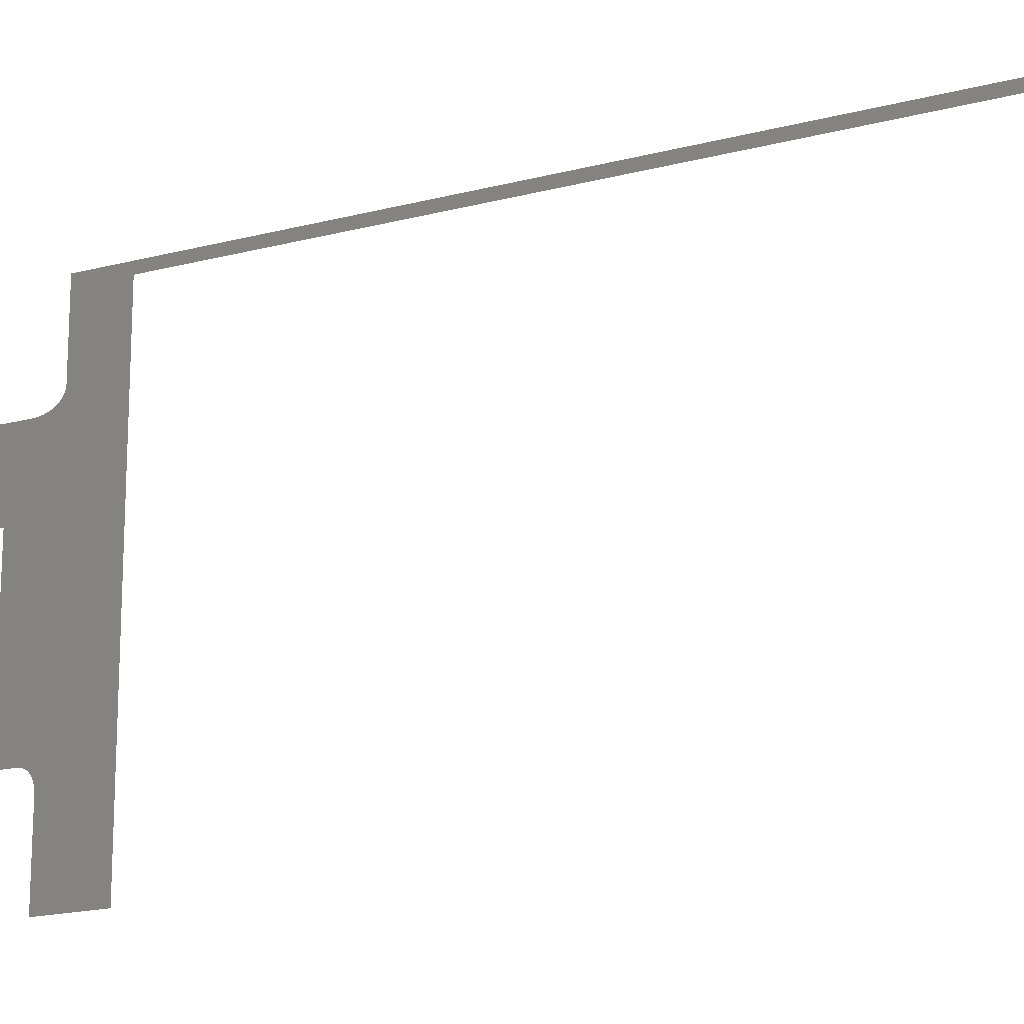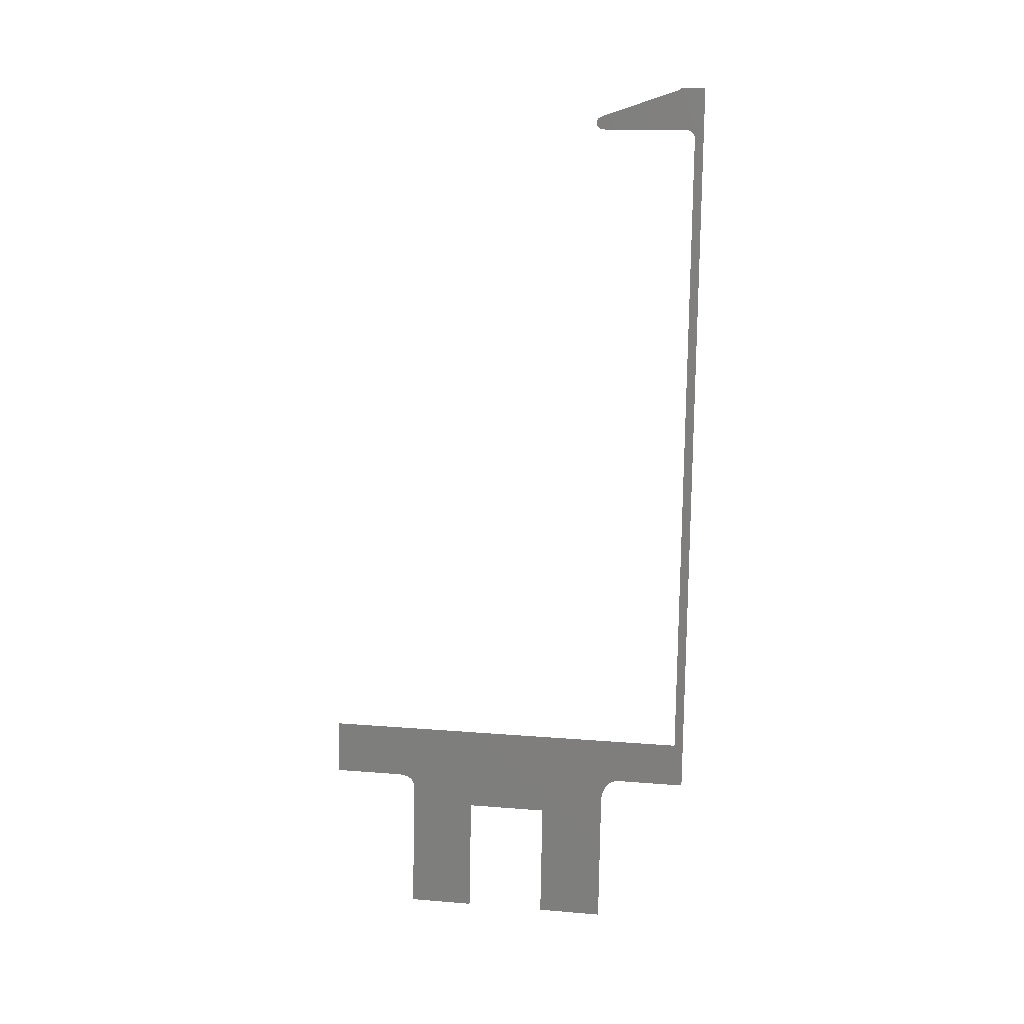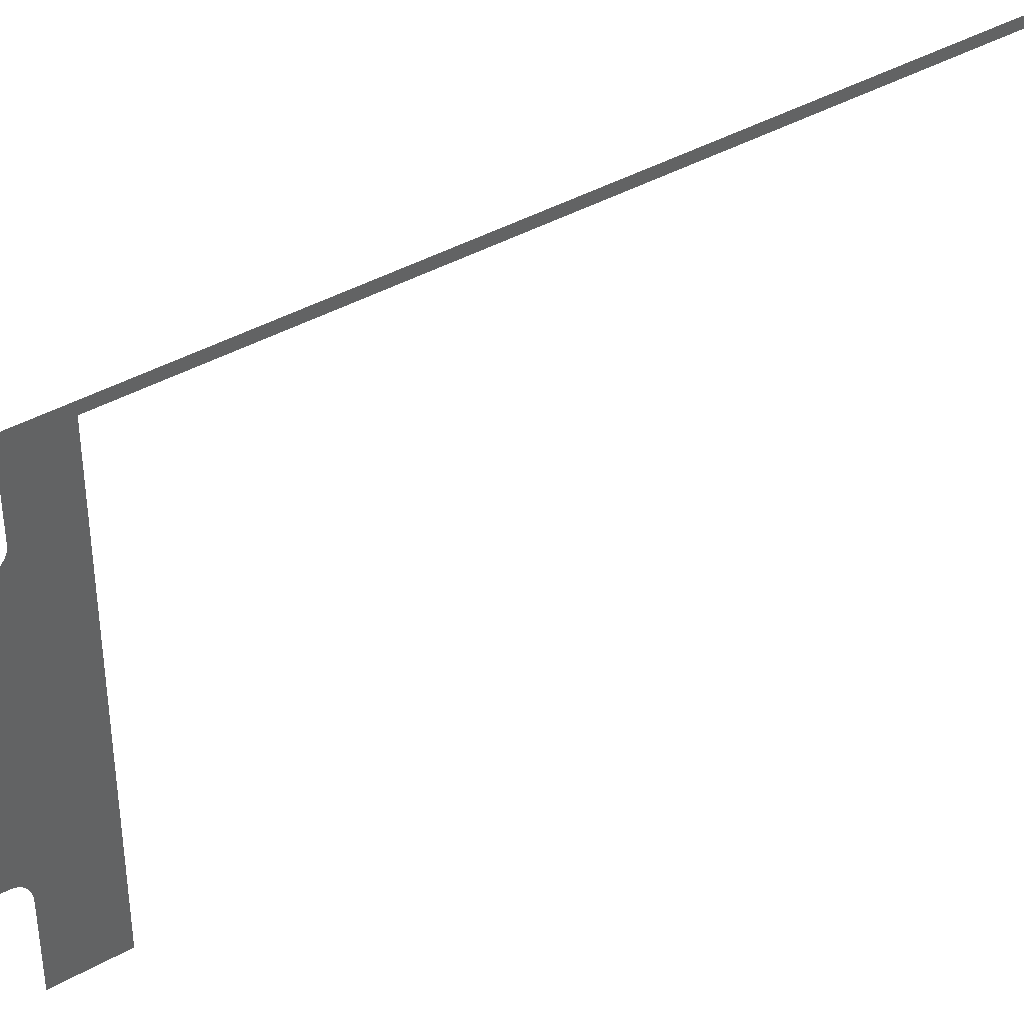
<metadata>
{"format":"stl","ext":"stl","renderer":"f3d","projection":"perspective","resolution":1024,"background":"white","views":[{"elev":-18.3,"azim":-68.9,"up":"+Y"},{"elev":14.8,"azim":100.0,"up":"+Z"},{"elev":41.3,"azim":-130.2,"up":"+Y"}]}
</metadata>
<code>
# stl→obj: 71 verts, 69 faces
v 2.894 -4.3 3.562
v 2.894 -2.75 3.562
v 2.768 -4.3 4.765
v 2.895 -2.648 3.555
v 2.897 -2.575 3.539
v 2.899 -2.519 3.518
v 2.964 -0.9 2.898
v 2.768 4.1 4.765
v 2.902 -2.469 3.491
v 2.904 -2.436 3.464
v 2.908 -2.408 3.434
v 2.911 -2.384 3.397
v 2.916 -2.368 3.359
v 2.921 -2.356 3.311
v 2.928 -2.35 3.242
v 3.232 -2.35 0.339
v 3.232 -0.9 0.339
v 2.964 0.9 2.898
v 2.916 2.358 3.351
v 2.905 2.38 3.455
v 2.886 2.473 3.637
v 2.881 2.517 3.686
v 2.877 2.565 3.725
v 3.232 0.9 0.339
v 3.232 2.35 0.339
v 2.928 2.35 3.242
v 2.902 2.391 3.488
v 2.894 2.427 3.567
v 2.877 2.571 3.729
v 1.233 1.828 19.4
v 1.228 1.824 19.45
v 1.231 1.824 19.42
v 1.236 1.836 19.37
v 1.226 1.828 19.47
v 1.223 1.837 19.49
v 1.221 1.848 19.52
v 1.238 1.848 19.35
v 1.24 1.863 19.33
v 1.243 1.902 19.3
v 1.219 1.864 19.54
v 1.242 1.882 19.32
v 1.217 1.882 19.55
v 1.216 1.903 19.57
v 1.244 1.925 19.29
v 1.215 1.925 19.58
v 1.245 1.949 19.29
v 1.245 1.974 19.29
v 1.152 3.682 20.17
v 1.245 3.906 19.29
v 2.874 2.618 3.755
v 2.872 2.666 3.773
v 2.872 2.673 3.774
v 2.871 2.721 3.783
v 2.871 2.75 3.784
v 2.871 4.3 3.784
v 1.151 3.696 20.18
v 1.245 3.932 19.28
v 1.151 3.708 20.18
v 1.15 3.719 20.19
v 1.149 3.729 20.2
v 1.147 3.737 20.22
v 1.146 4.3 20.23
v 1.146 3.743 20.23
v 1.246 3.956 19.28
v 1.247 3.983 19.27
v 1.248 4.006 19.25
v 1.251 4.032 19.23
v 1.254 4.06 19.2
v 1.257 4.08 19.17
v 1.26 4.099 19.14
v 1.261 4.1 19.14
f 1 2 3
f 2 4 3
f 4 5 3
f 5 6 3
f 6 7 3
f 7 8 3
f 9 7 6
f 10 7 9
f 11 7 10
f 12 7 11
f 13 7 12
f 14 7 13
f 15 7 14
f 16 17 15
f 17 7 15
f 18 8 7
f 19 20 18
f 21 22 18
f 22 23 18
f 24 25 18
f 25 26 18
f 26 19 18
f 20 27 18
f 27 28 18
f 28 21 18
f 29 8 18
f 23 29 18
f 30 31 32
f 33 34 31
f 30 33 31
f 33 35 34
f 36 35 33
f 37 36 33
f 38 36 37
f 39 40 36
f 41 39 36
f 38 41 36
f 39 42 40
f 39 43 42
f 44 45 39
f 45 43 39
f 46 45 44
f 47 48 45
f 46 47 45
f 49 48 47
f 50 8 29
f 51 8 50
f 52 8 51
f 53 8 52
f 54 8 53
f 55 8 54
f 49 56 48
f 57 58 56
f 49 57 56
f 57 59 58
f 57 60 59
f 57 61 60
f 62 63 61
f 57 62 61
f 64 62 57
f 65 62 64
f 66 62 65
f 67 62 66
f 68 62 67
f 69 62 68
f 70 62 69
f 71 62 70
f 55 62 71
f 8 55 71

</code>
